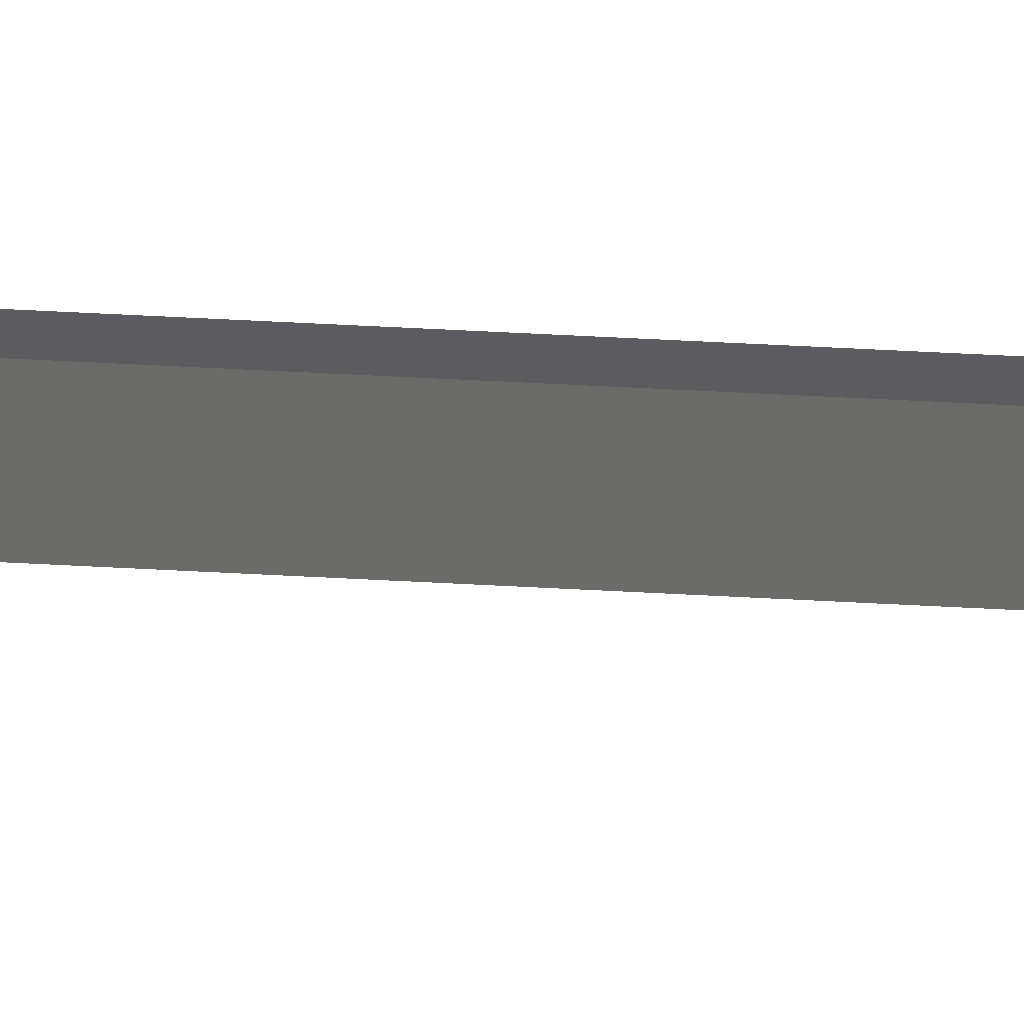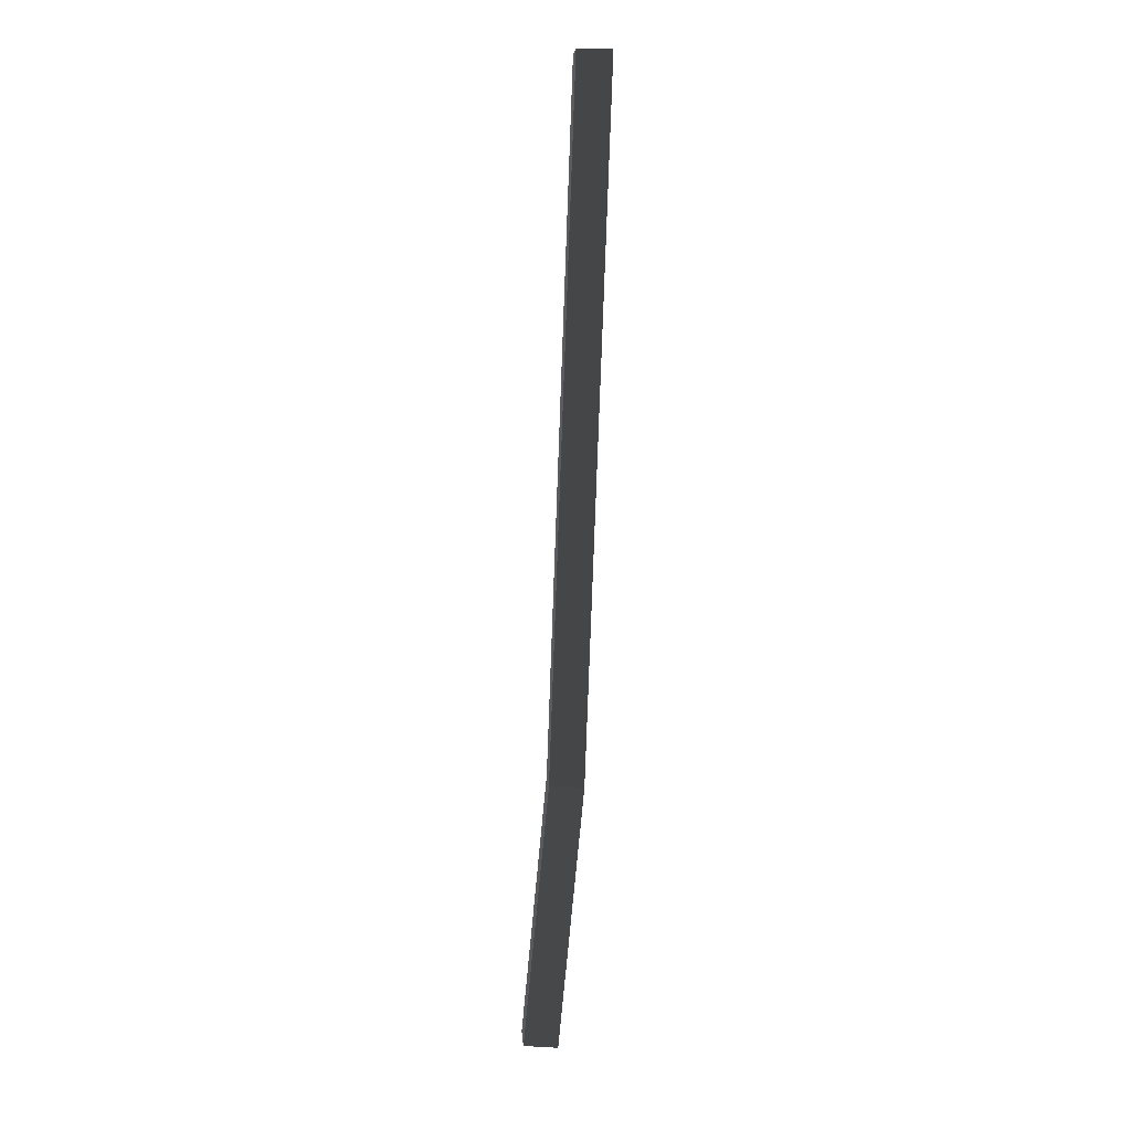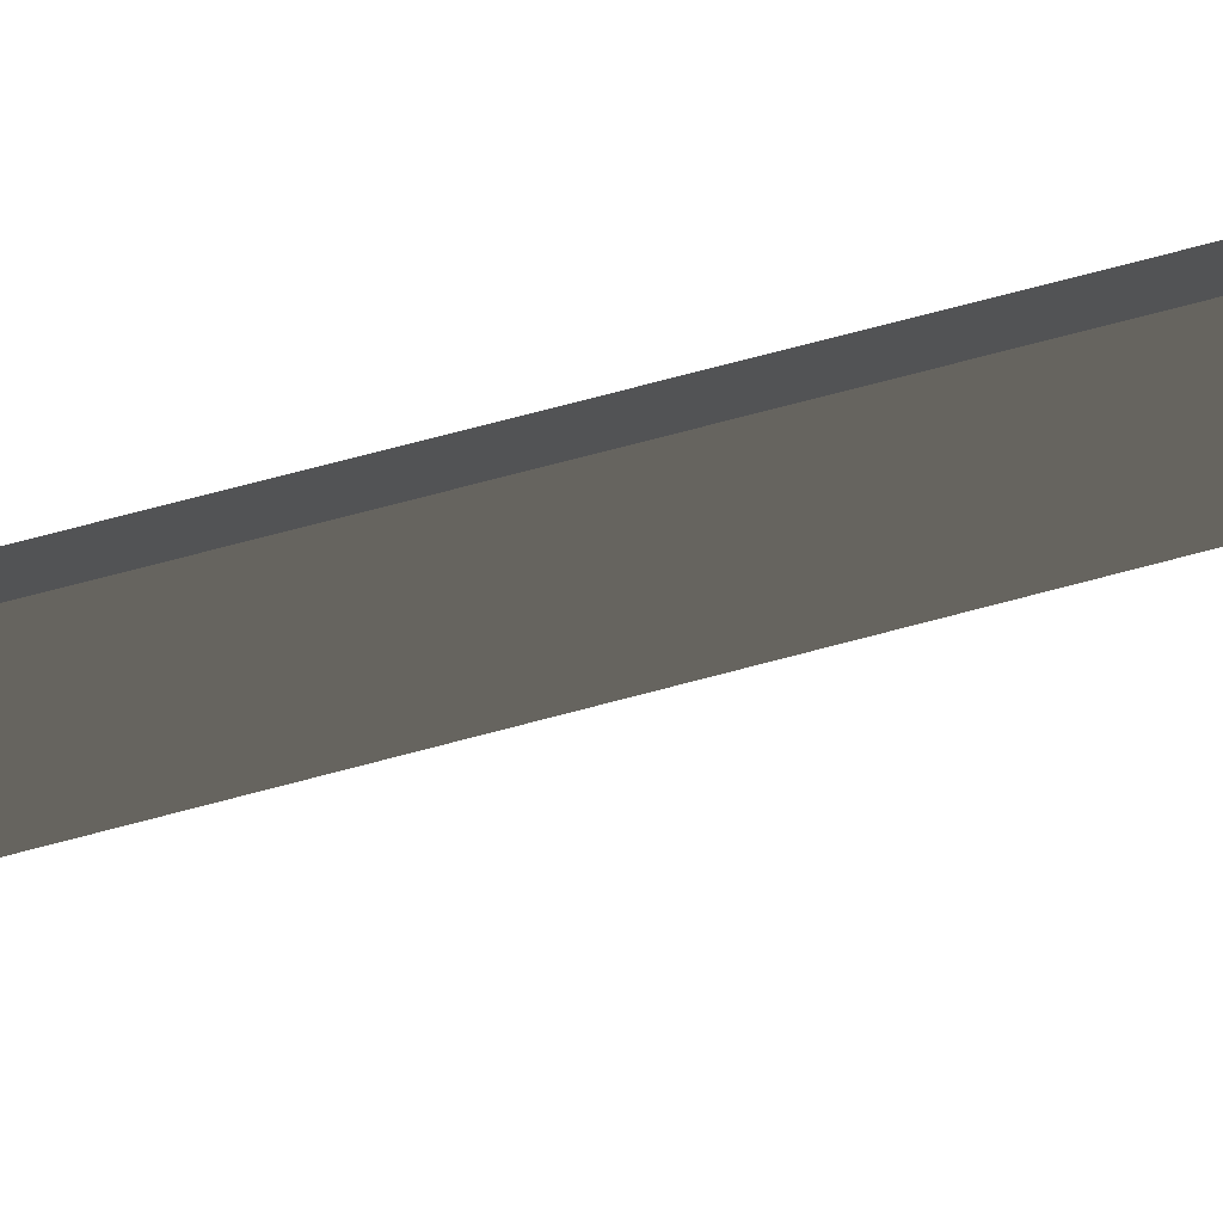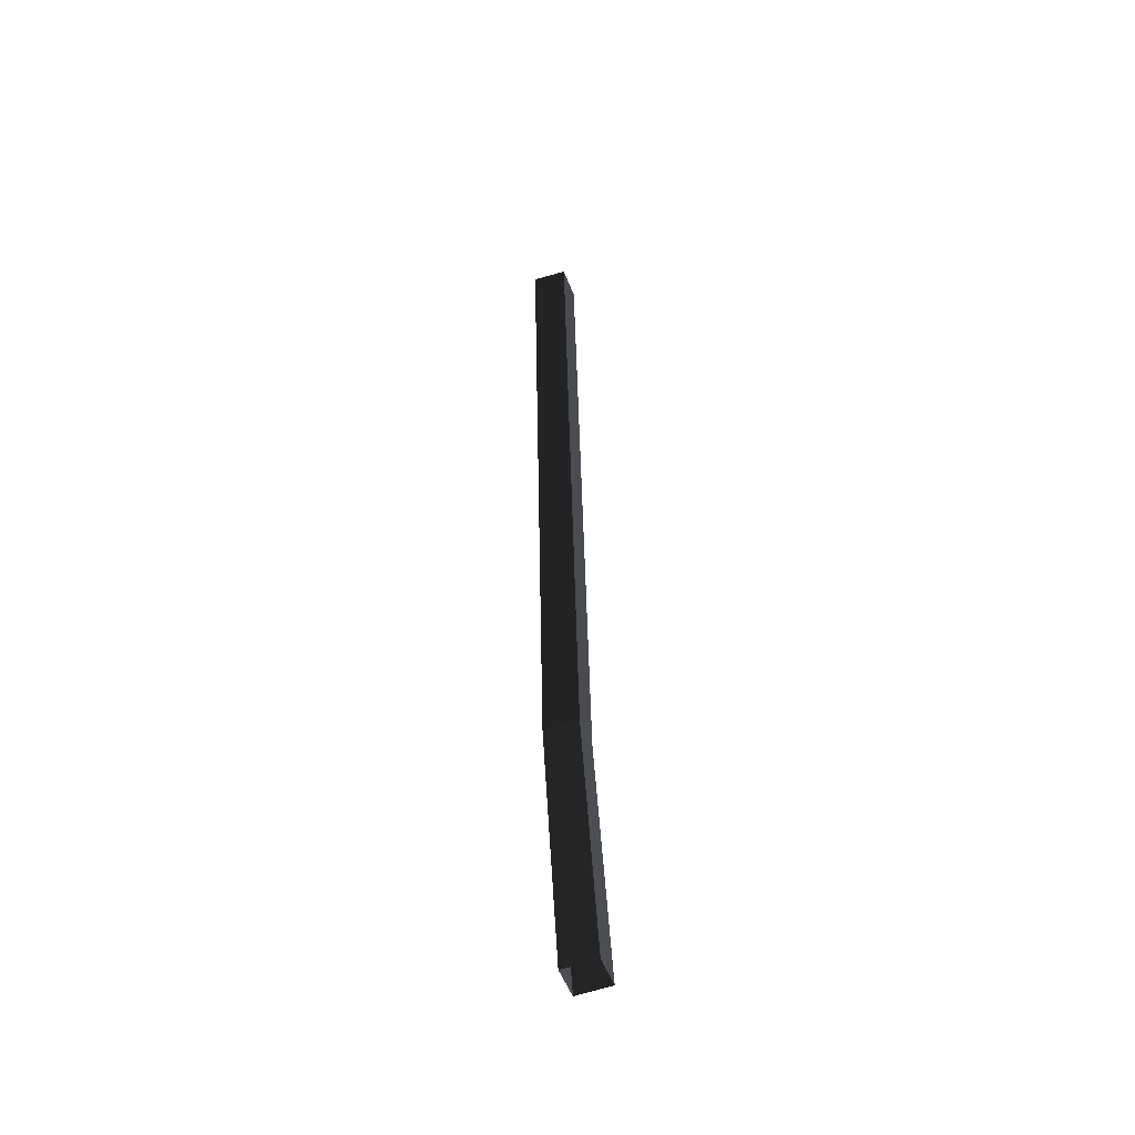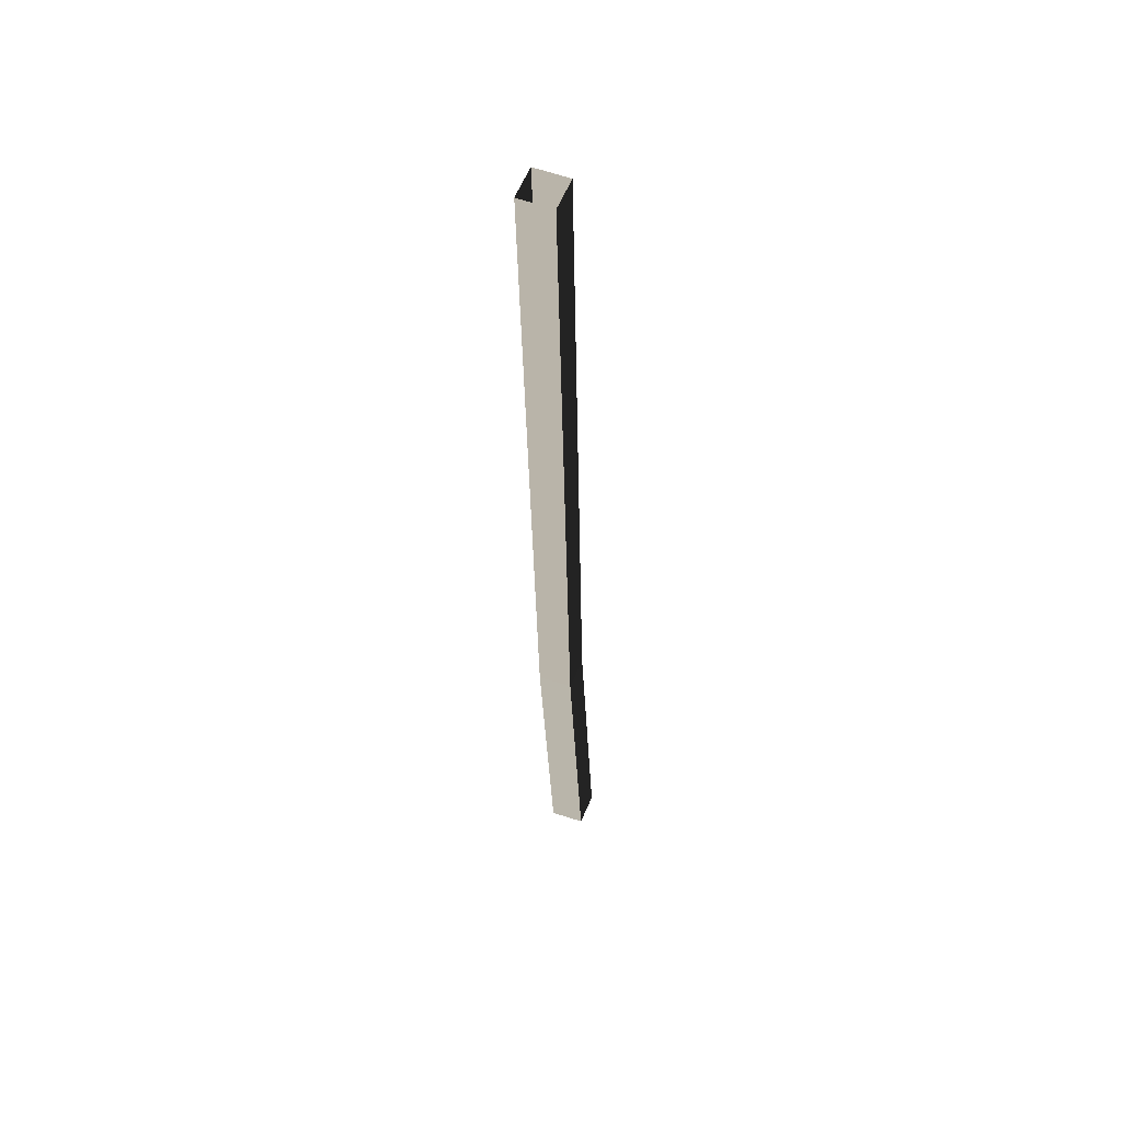
<metadata>
{"format":"obj","ext":"obj","renderer":"f3d","projection":"perspective","resolution":1024,"background":"white","views":[{"elev":59.6,"azim":-84.1,"up":"+Y"},{"elev":5.8,"azim":40.4,"up":"+Z"},{"elev":57.6,"azim":-103.9,"up":"+Y"},{"elev":-44.7,"azim":-116.1,"up":"+Z"},{"elev":57.1,"azim":-113.7,"up":"+Z"}]}
</metadata>
<code>
v 0.01574 -0.02519 1.38
v 0.1514 -0.1629 1.364
v -0.03789 -0.1629 -0.133
v -0.1734 -0.02519 -0.1158
v 0.3407 0.1124 5.253
v 0.2041 -0.02519 5.253
v 0.01574 -0.02519 1.38
v 0.1514 0.1124 1.364
v -0.03789 0.1124 -0.133
v 0.09766 -0.02519 -0.1501
v 0.2871 -0.02519 1.349
v 0.1514 0.1124 1.364
v -0.03789 -0.1629 -0.133
v 0.1514 -0.1629 1.364
v 0.2871 -0.02519 1.349
v 0.09766 -0.02519 -0.1501
v 0.1514 -0.1629 1.364
v 0.3407 -0.1629 5.253
v 0.4773 -0.02519 5.254
v 0.1514 -0.1629 1.364
v 0.4773 -0.02519 5.254
v 0.2871 -0.02519 1.349
v 0.1514 0.1124 1.364
v 0.2871 -0.02519 1.349
v 0.4773 -0.02519 5.254
v 0.1514 0.1124 1.364
v 0.4773 -0.02519 5.254
v 0.3407 0.1124 5.253
v 0.3407 -0.1629 5.253
v 0.1514 -0.1629 1.364
v 0.01574 -0.02519 1.38
v 0.2041 -0.02519 5.253
v 0.1514 0.1124 1.364
v 0.01574 -0.02519 1.38
v -0.1734 -0.02519 -0.1158
v -0.03789 0.1124 -0.133
g Tree_3(Clone)_35749_18
f 1 3 2
f 1 4 3
f 5 7 6
f 5 8 7
f 9 11 10
f 9 12 11
f 13 15 14
f 13 16 15
f 17 19 18
f 20 22 21
f 23 25 24
f 26 28 27
f 29 31 30
f 29 32 31
f 33 35 34
f 33 36 35

</code>
